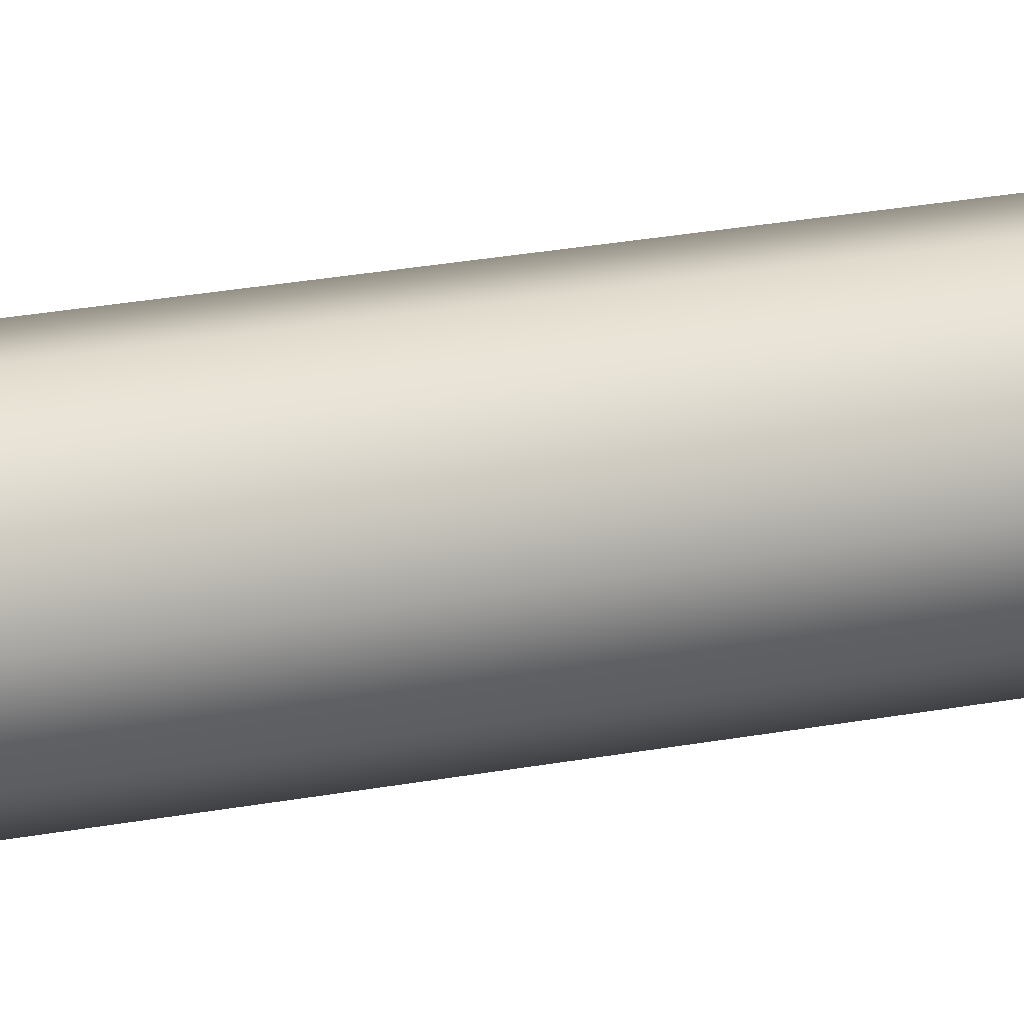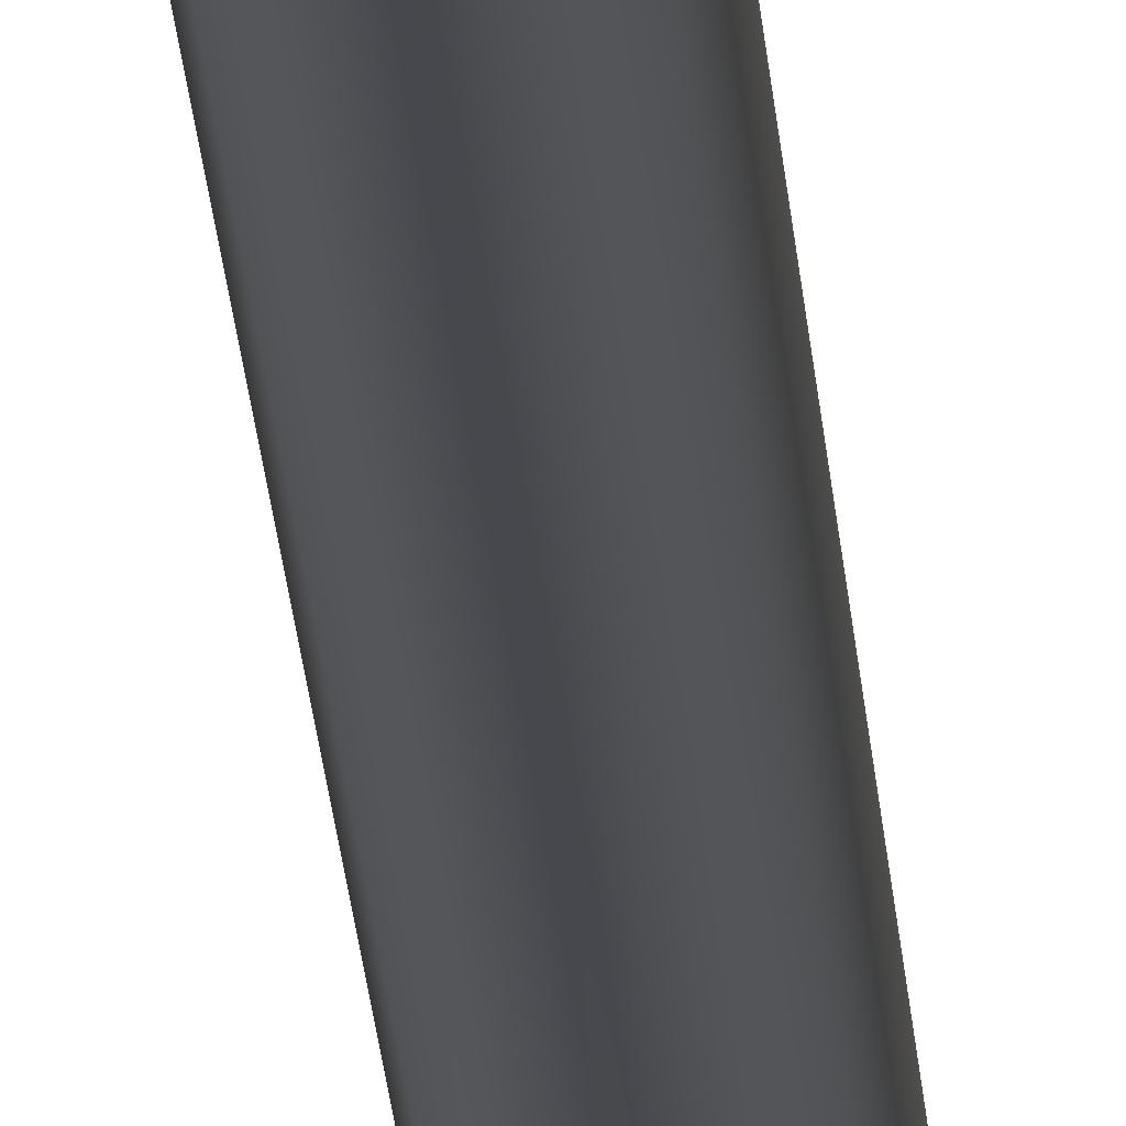
<metadata>
{"format":"obj","ext":"obj","renderer":"f3d","projection":"perspective","resolution":1024,"background":"white","views":[{"elev":16.0,"azim":-115.4,"up":"+Z"},{"elev":-11.5,"azim":2.0,"up":"+Z"}]}
</metadata>
<code>
g barrel_m700_shilen_stainless_660mm_LOD1
v 0.009486 -0.1345 -0.007059
v 0.008874 -0.3429 -0.006615
v 0.011 -0.3429 -6.126e-05
v 0.01176 -0.1345 -6.126e-05
v 0.003533 -0.1345 -0.01138
v 0.003299 -0.3429 -0.01067
v -0.003826 -0.1345 -0.01138
v -0.003592 -0.3429 -0.01067
v -0.009779 -0.1345 -0.007059
v -0.009167 -0.3429 -0.006615
v -0.01205 -0.1345 -6.128e-05
v -0.0113 -0.3429 -6.127e-05
v -0.009779 -0.1345 0.006937
v -0.009167 -0.3429 0.006492
v -0.003826 -0.1345 0.01126
v -0.003592 -0.3429 0.01054
v 0.003533 -0.1345 0.01126
v 0.003299 -0.3429 0.01054
v 0.009486 -0.1345 0.006937
v 0.008874 -0.3429 0.006492
v 0.01176 -0.1345 -6.126e-05
v 0.011 -0.3429 -6.126e-05
v 0.002944 -0.6597 -0.009572
v -0.003236 -0.6597 -0.009572
v -0.008236 -0.6597 -0.005939
v 0.007944 -0.6597 -0.005939
v 0.009854 -0.6597 -6.125e-05
v -0.01015 -0.6597 -6.126e-05
v 0.007944 -0.6597 0.005817
v -0.008236 -0.6597 0.005817
v 0.002944 -0.6597 0.009449
v -0.003236 -0.6597 0.009449
v 0.01176 -0.1345 -6.126e-05
v 0.01546 -0.0244 -6.126e-05
v 0.01248 -0.0244 -0.009234
v 0.009486 -0.1345 -0.007059
v 0.004676 -0.0244 -0.0149
v 0.003533 -0.1345 -0.01138
v -0.004969 -0.0244 -0.0149
v -0.003826 -0.1345 -0.01138
v -0.01277 -0.0244 -0.009234
v -0.009779 -0.1345 -0.007059
v -0.01575 -0.0244 -6.128e-05
v -0.01205 -0.1345 -6.128e-05
v -0.01277 -0.0244 0.009111
v -0.009779 -0.1345 0.006937
v -0.004969 -0.0244 0.01478
v -0.003826 -0.1345 0.01126
v 0.004676 -0.0244 0.01478
v 0.003533 -0.1345 0.01126
v 0.01248 -0.0244 0.009111
v 0.009486 -0.1345 0.006937
v 0.01546 -0.0244 -6.126e-05
v 0.01176 -0.1345 -6.126e-05
v 0.01404 -0.02502 -6.126e-05
v 0.01404 0.0002881 -6.126e-05
v 0.01133 0.0002879 -0.0084
v 0.01133 -0.02502 -0.0084
v 0.004238 0.0002879 -0.01355
v 0.004238 -0.02502 -0.01355
v -0.00453 0.0002879 -0.01355
v -0.00453 -0.02502 -0.01355
v -0.01162 0.0002877 -0.0084
v -0.01162 -0.02502 -0.0084
v -0.01433 0.0002877 -6.128e-05
v -0.01433 -0.02502 -6.128e-05
v -0.01162 0.0002879 0.008278
v -0.01162 -0.02502 0.008278
v -0.00453 0.0002879 0.01343
v -0.00453 -0.02502 0.01343
v 0.004238 0.0002879 0.01343
v 0.004238 -0.02502 0.01343
v 0.01133 0.0002881 0.008278
v 0.01133 -0.02502 0.008278
v 0.01404 0.0002881 -6.126e-05
v 0.01404 -0.02502 -6.126e-05
v 0.004238 0.0002879 0.01343
v -0.00453 0.0002879 0.01343
v -0.01162 0.0002879 0.008278
v 0.01133 0.0002881 0.008278
v 0.01404 0.0002881 -6.126e-05
v -0.01433 0.0002877 -6.128e-05
v 0.01133 0.0002879 -0.0084
v -0.01162 0.0002877 -0.0084
v 0.004238 0.0002879 -0.01355
v -0.00453 0.0002879 -0.01355
v -0.004969 -0.0244 -0.0149
v 0.004676 -0.0244 -0.0149
v 0.01248 -0.0244 -0.009234
v -0.01277 -0.0244 -0.009234
v -0.01575 -0.0244 -6.128e-05
v 0.01546 -0.0244 -6.126e-05
v -0.01277 -0.0244 0.009111
v 0.01248 -0.0244 0.009111
v -0.004969 -0.0244 0.01478
v 0.004676 -0.0244 0.01478
v -0.009167 -0.3429 -0.006615
v -0.008236 -0.6597 -0.005939
v -0.003236 -0.6597 -0.009572
v -0.003592 -0.3429 -0.01067
v -0.0113 -0.3429 -6.127e-05
v -0.01015 -0.6597 -6.126e-05
v -0.009167 -0.3429 0.006492
v -0.008236 -0.6597 0.005817
v -0.003592 -0.3429 0.01054
v -0.003236 -0.6597 0.009449
v 0.003299 -0.3429 0.01054
v 0.002944 -0.6597 0.009449
v 0.008874 -0.3429 0.006492
v 0.007944 -0.6597 0.005817
v 0.011 -0.3429 -6.126e-05
v 0.009854 -0.6597 -6.125e-05
v 0.002944 -0.6597 -0.009572
v 0.003299 -0.3429 -0.01067
v 0.007944 -0.6597 -0.005939
v 0.008874 -0.3429 -0.006615
v 0.009854 -0.6597 -6.125e-05
v 0.011 -0.3429 -6.126e-05
g barrel_m700_shilen_stainless_660mm_LOD1_0
f 3 2 1
f 4 3 1
f 1 2 5
f 2 6 5
f 5 6 7
f 6 8 7
f 7 8 9
f 8 10 9
f 9 10 11
f 10 12 11
f 11 12 13
f 12 14 13
f 13 14 15
f 14 16 15
f 15 16 17
f 16 18 17
f 17 18 19
f 18 20 19
f 19 20 21
f 20 22 21
f 25 24 23
f 26 25 23
f 25 26 27
f 28 25 27
f 28 27 29
f 30 28 29
f 30 29 31
f 32 30 31
f 35 34 33
f 36 35 33
f 37 35 36
f 38 37 36
f 39 37 38
f 40 39 38
f 41 39 40
f 42 41 40
f 43 41 42
f 44 43 42
f 45 43 44
f 46 45 44
f 47 45 46
f 48 47 46
f 49 47 48
f 50 49 48
f 51 49 50
f 52 51 50
f 53 51 52
f 54 53 52
f 57 56 55
f 58 57 55
f 59 57 58
f 60 59 58
f 61 59 60
f 62 61 60
f 63 61 62
f 64 63 62
f 65 63 64
f 66 65 64
f 67 65 66
f 68 67 66
f 69 67 68
f 70 69 68
f 71 69 70
f 72 71 70
f 73 71 72
f 74 73 72
f 75 73 74
f 76 75 74
f 79 78 77
f 80 79 77
f 79 80 81
f 82 79 81
f 82 81 83
f 84 82 83
f 84 83 85
f 86 84 85
f 89 88 87
f 90 89 87
f 89 90 91
f 92 89 91
f 92 91 93
f 94 92 93
f 94 93 95
f 96 94 95
f 99 98 97
f 100 99 97
f 97 98 101
f 98 102 101
f 101 102 103
f 102 104 103
f 103 104 105
f 104 106 105
f 105 106 107
f 106 108 107
f 107 108 109
f 108 110 109
f 109 110 111
f 110 112 111
f 113 99 100
f 114 113 100
f 115 113 114
f 116 115 114
f 117 115 116
f 118 117 116

</code>
